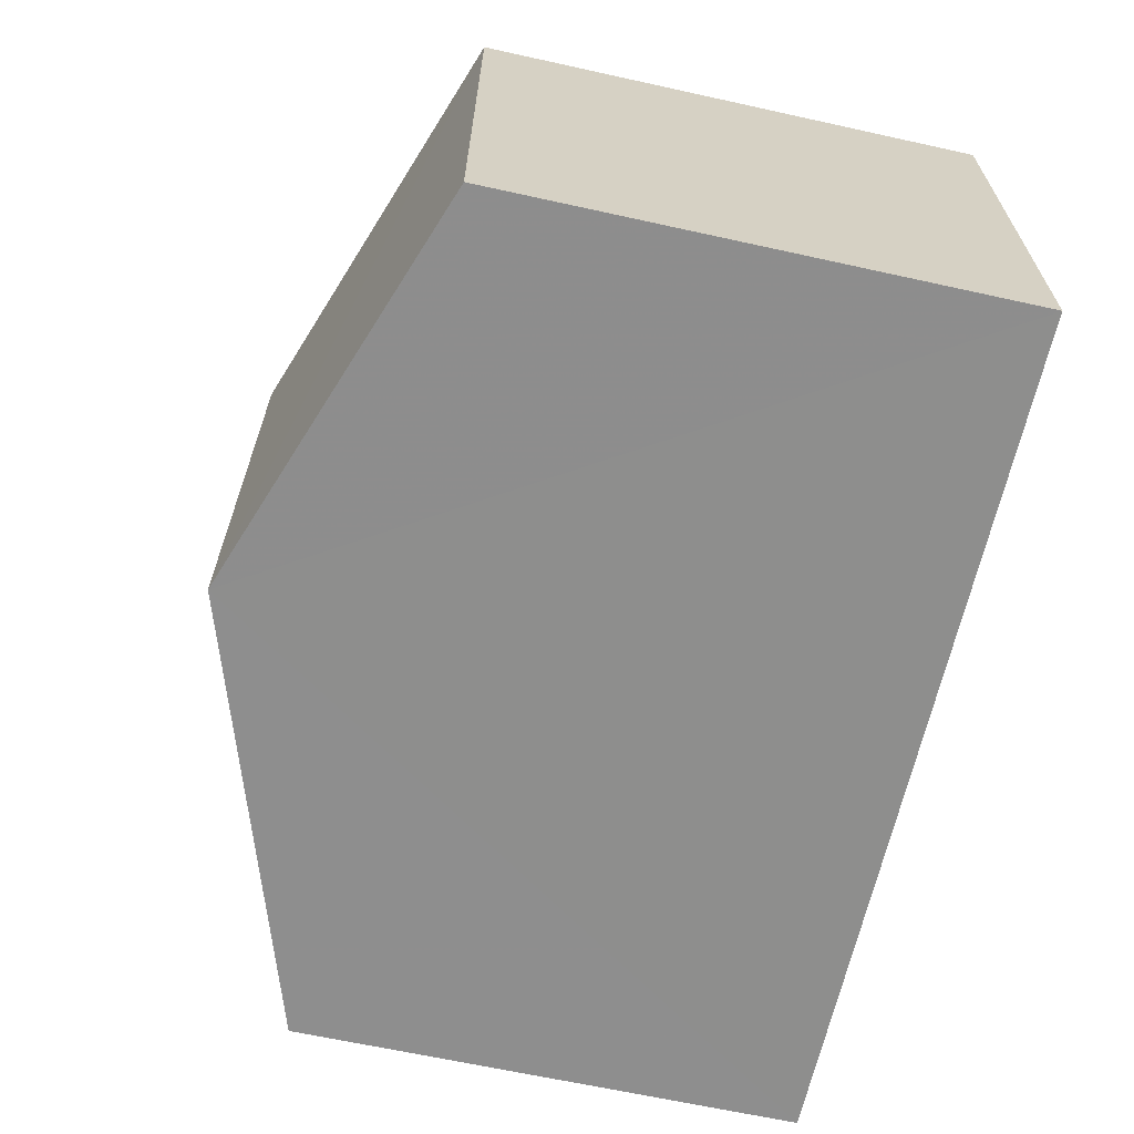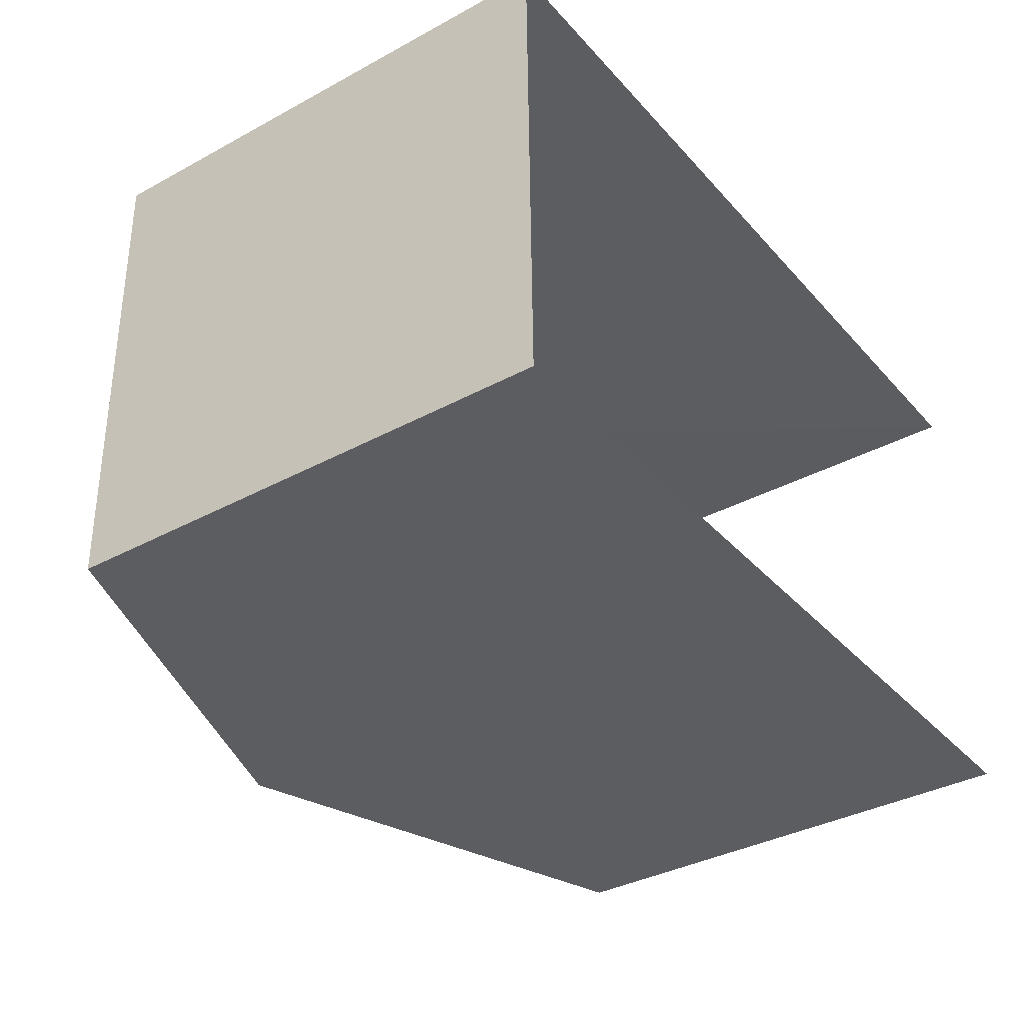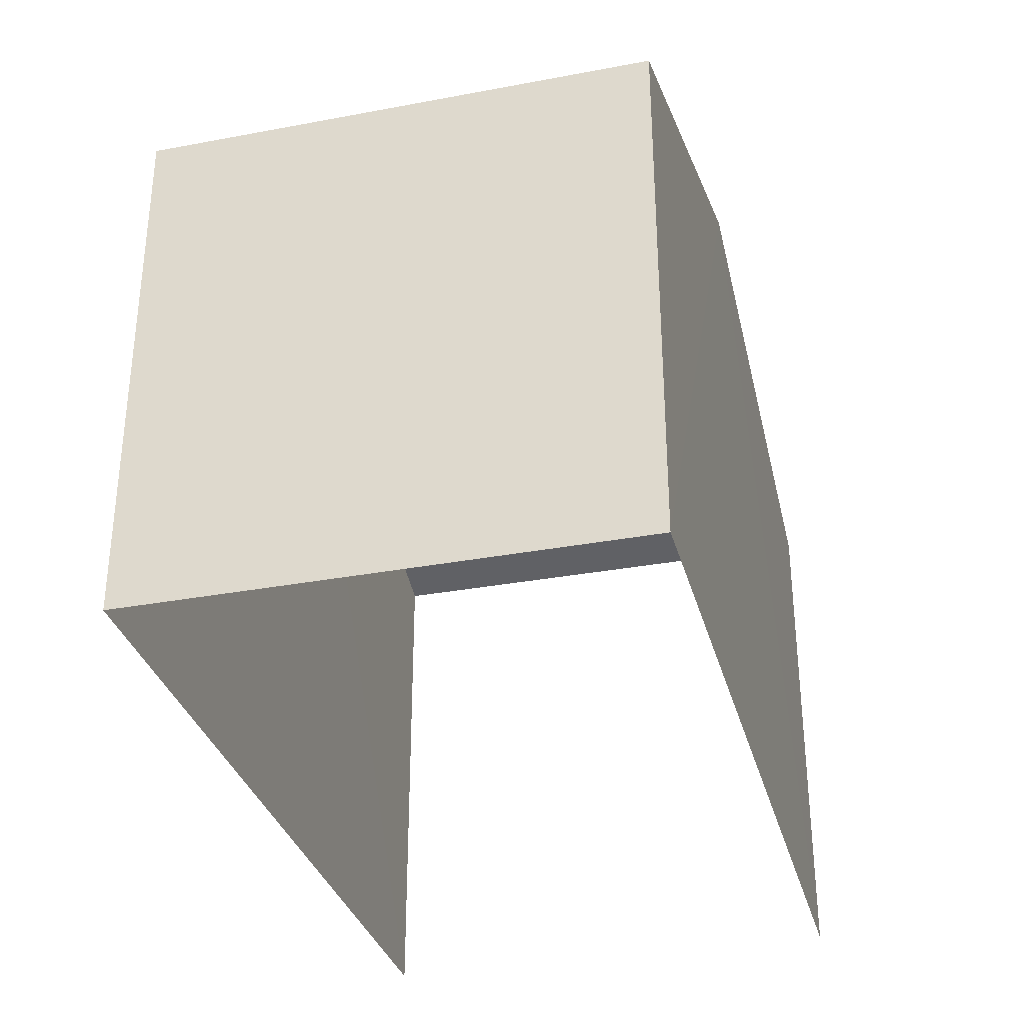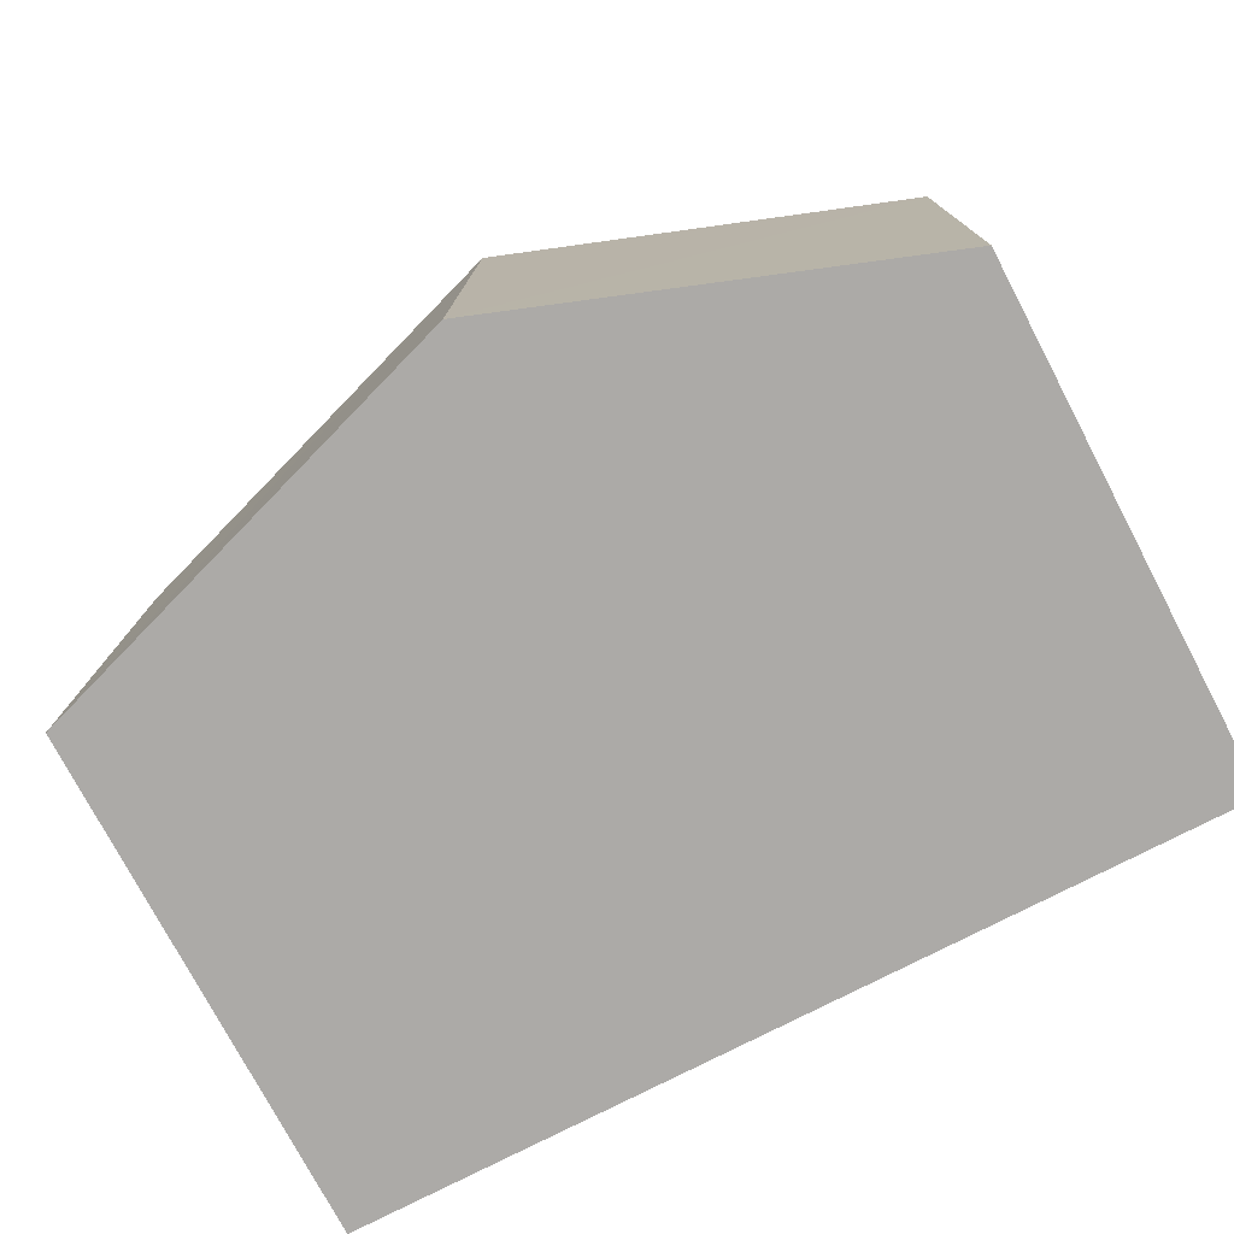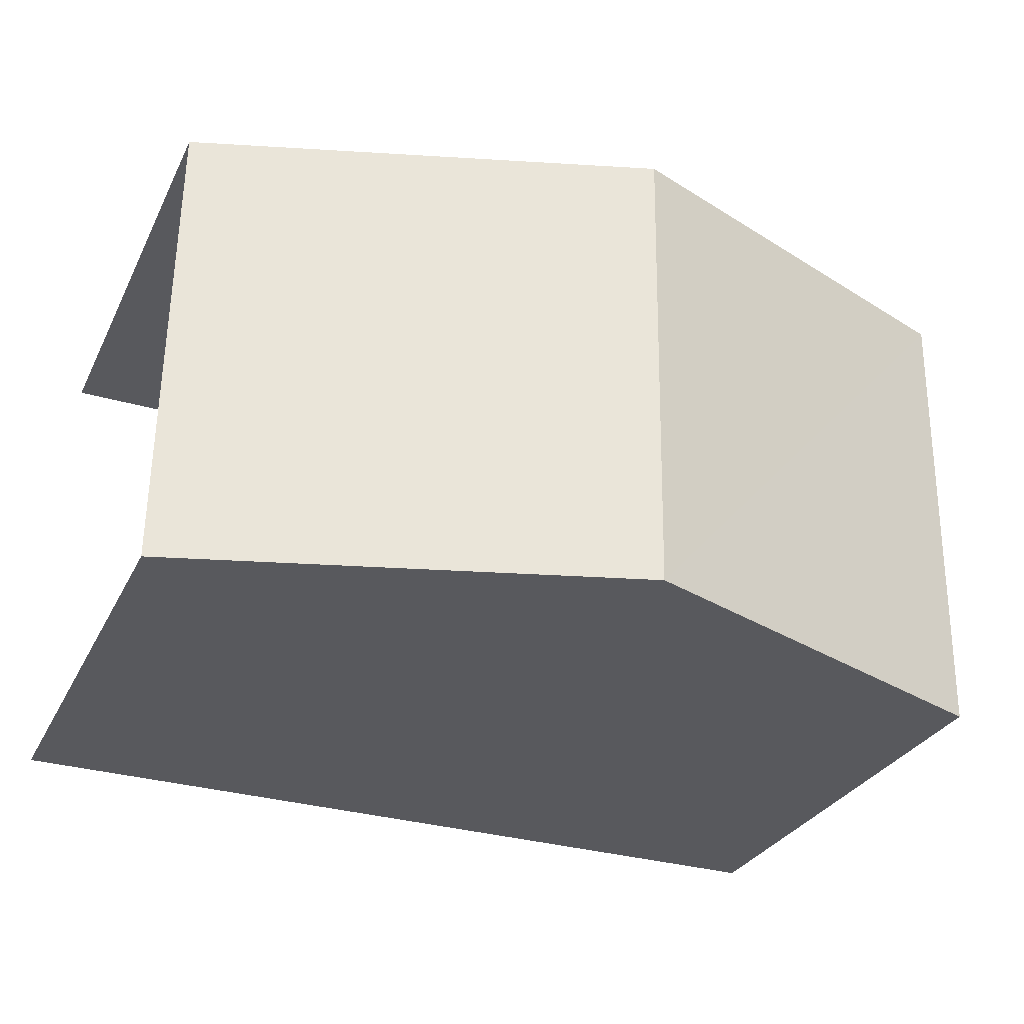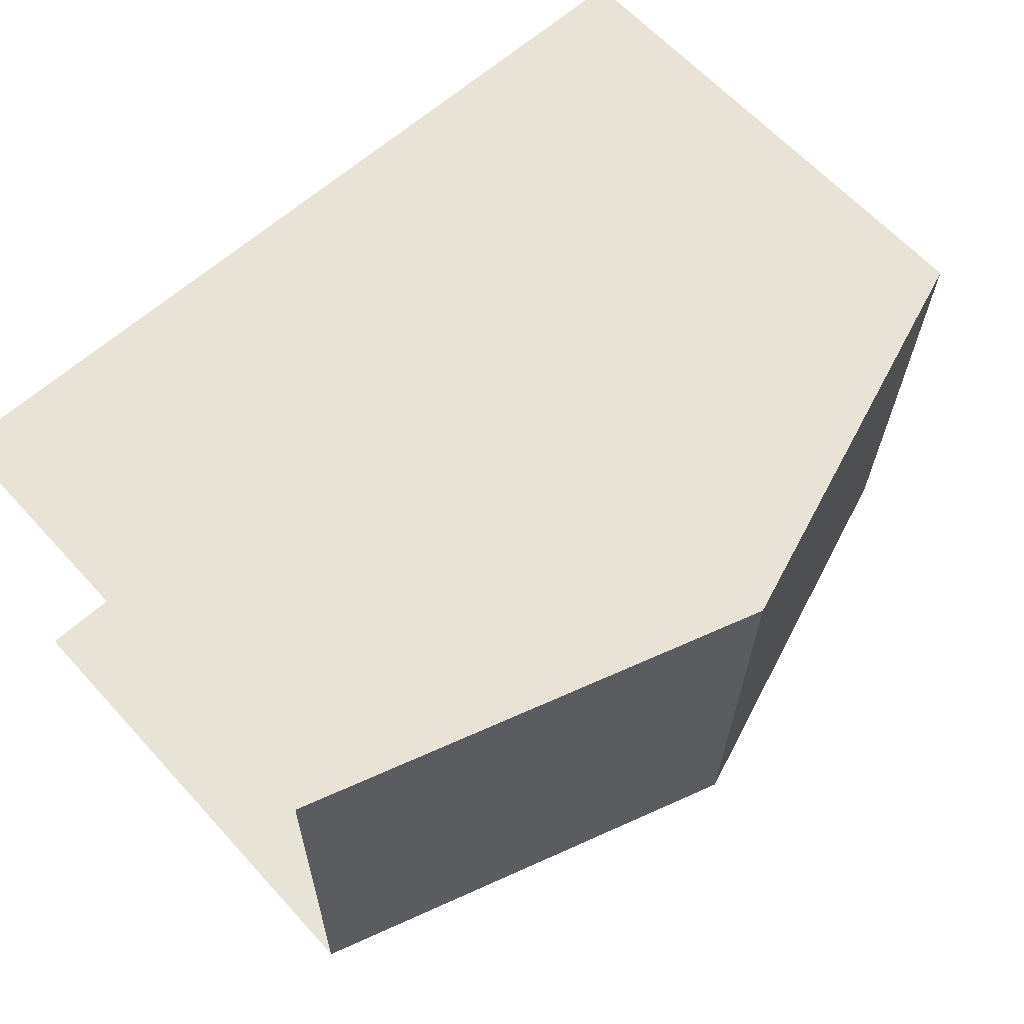
<metadata>
{"format":"obj","ext":"obj","renderer":"f3d","projection":"perspective","resolution":1024,"background":"white","views":[{"elev":-65.6,"azim":77.6,"up":"+Y"},{"elev":-36.2,"azim":125.5,"up":"+Y"},{"elev":-32.8,"azim":103.7,"up":"+Z"},{"elev":-76.6,"azim":27.6,"up":"+Y"},{"elev":-29.6,"azim":-22.3,"up":"+Y"},{"elev":63.3,"azim":-42.5,"up":"+Y"}]}
</metadata>
<code>
v -3.723e+05 -1.041e+05 30.51
v -3.723e+05 -1.041e+05 30.51
v -3.723e+05 -1.041e+05 30.51
v -3.723e+05 -1.041e+05 30.51
v -3.723e+05 -1.041e+05 39.48
v -3.723e+05 -1.041e+05 37.46
v -3.723e+05 -1.041e+05 39.48
v -3.723e+05 -1.041e+05 37.46
v -3.723e+05 -1.041e+05 37.46
v -3.723e+05 -1.041e+05 37.46
f 1 2 3
f 4 1 3
f 8 2 1
f 6 8 1
f 5 6 7
f 5 8 6
f 7 9 5
f 7 10 9
f 10 4 3
f 9 10 3
f 6 1 7
f 1 4 7
f 4 10 7
f 9 3 5
f 3 2 5
f 2 8 5

</code>
